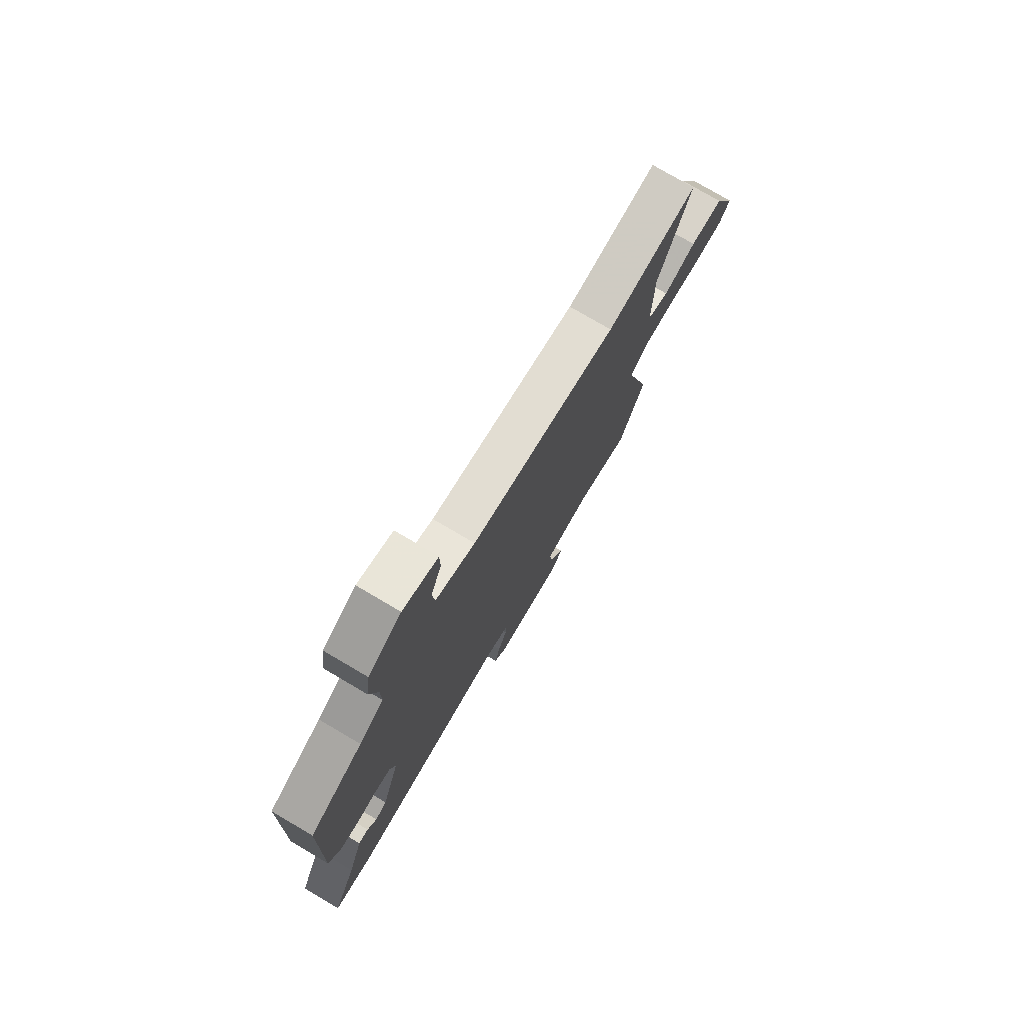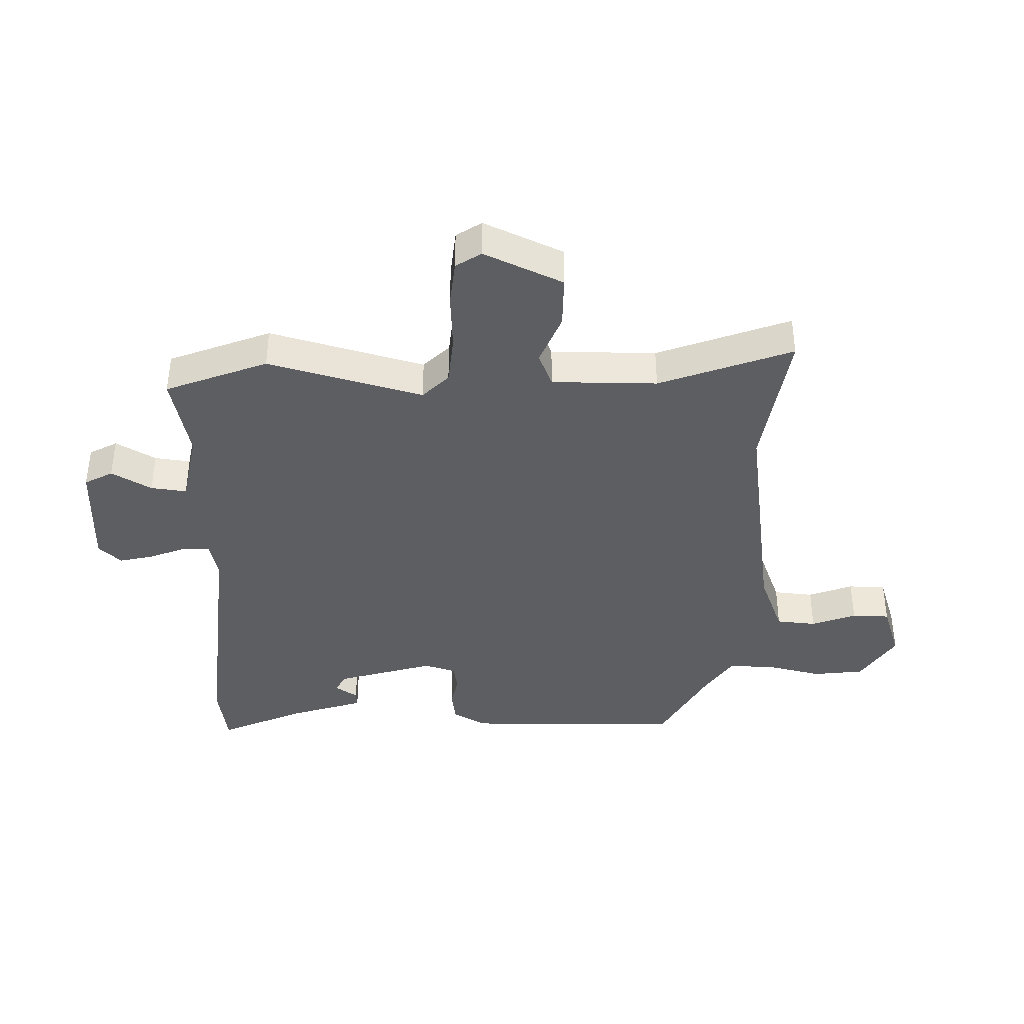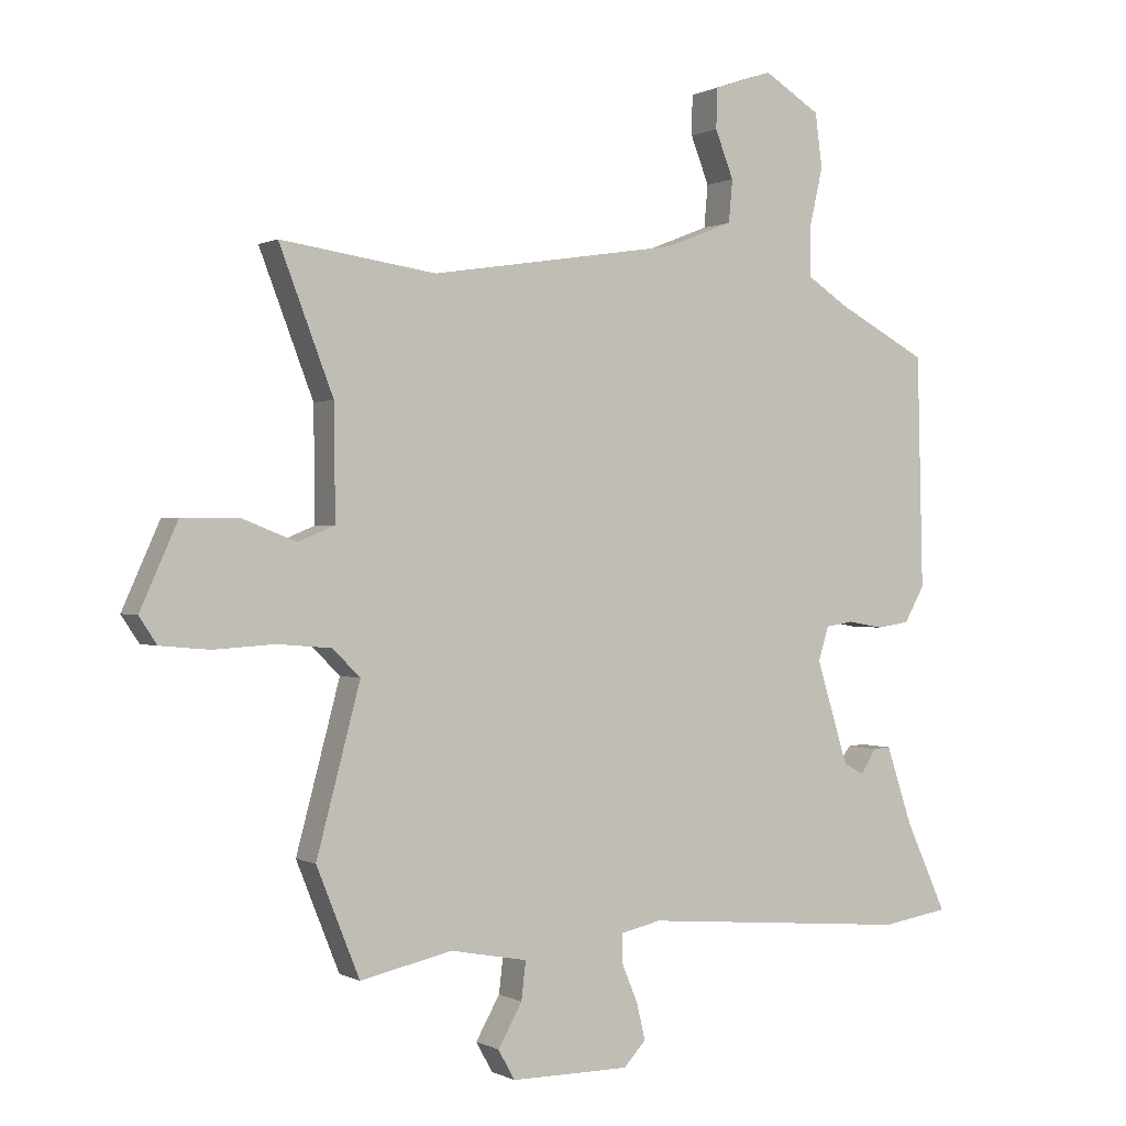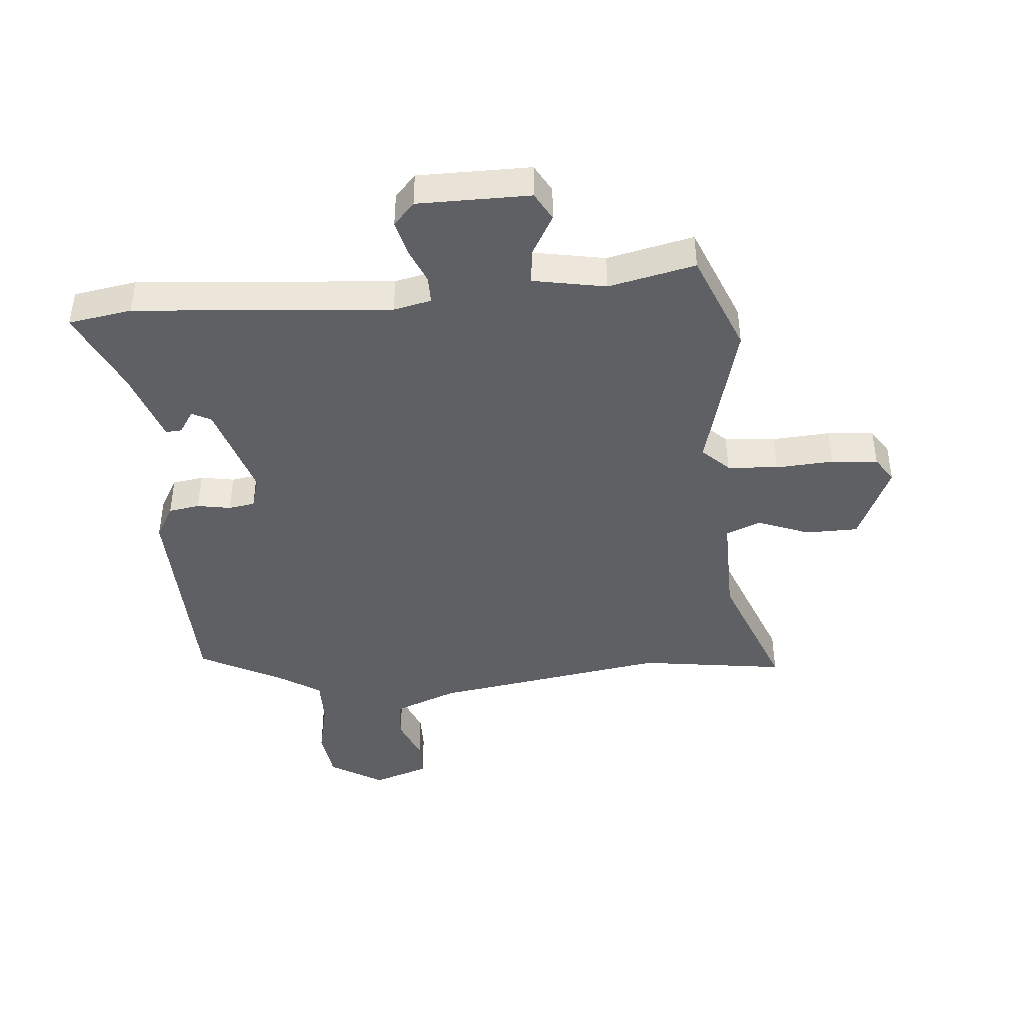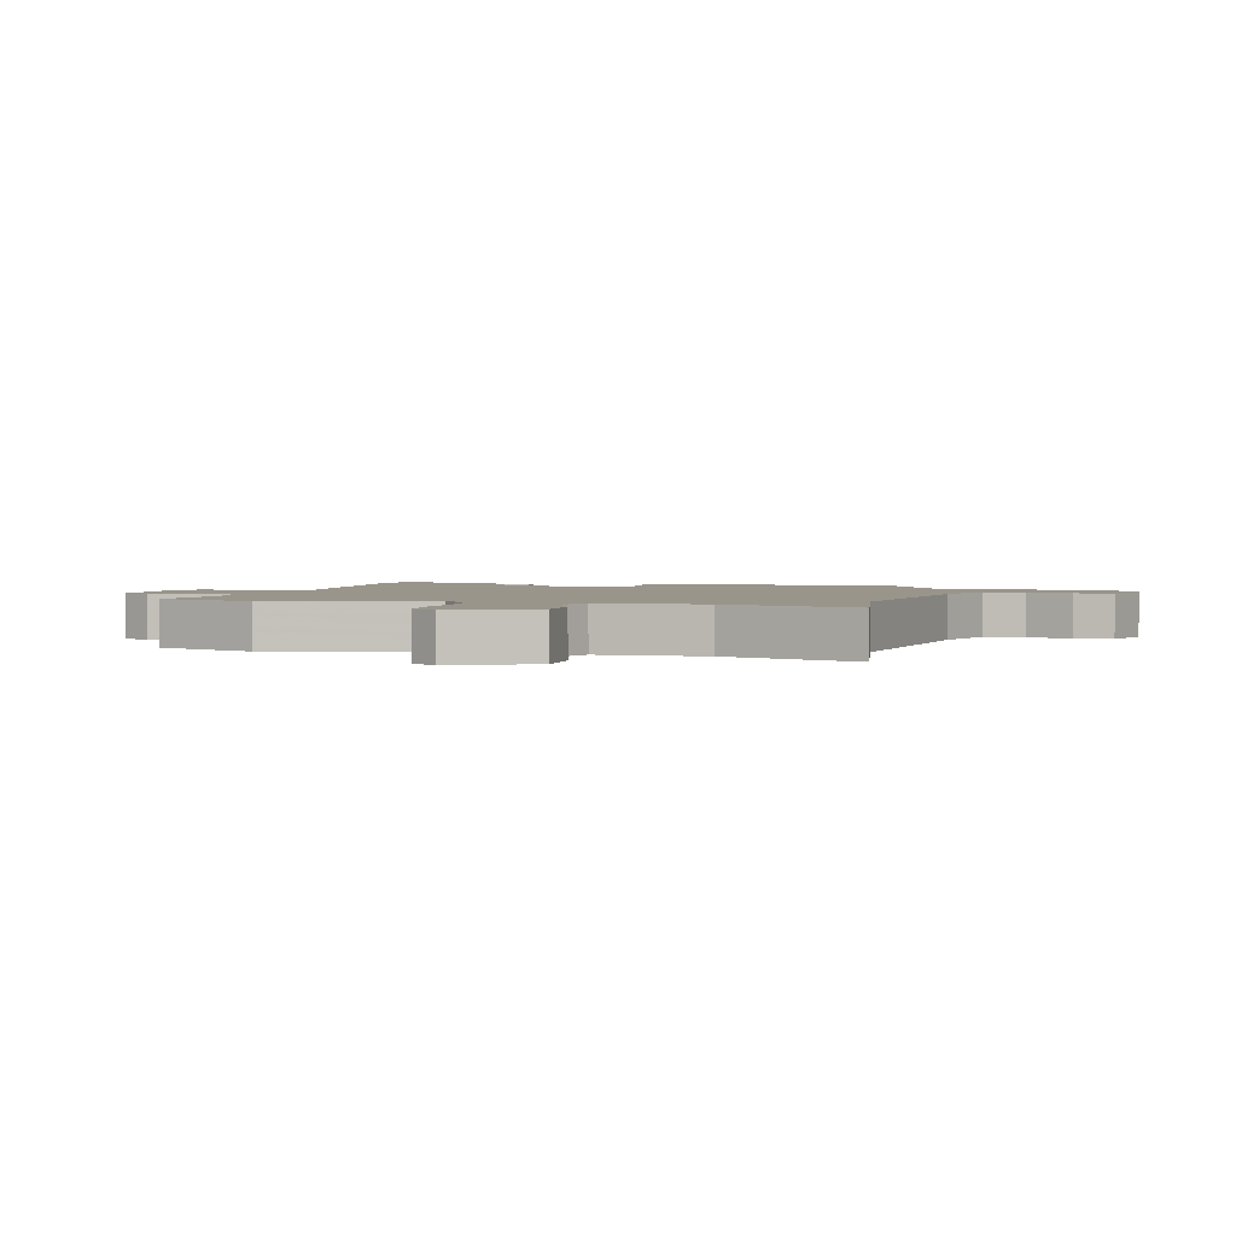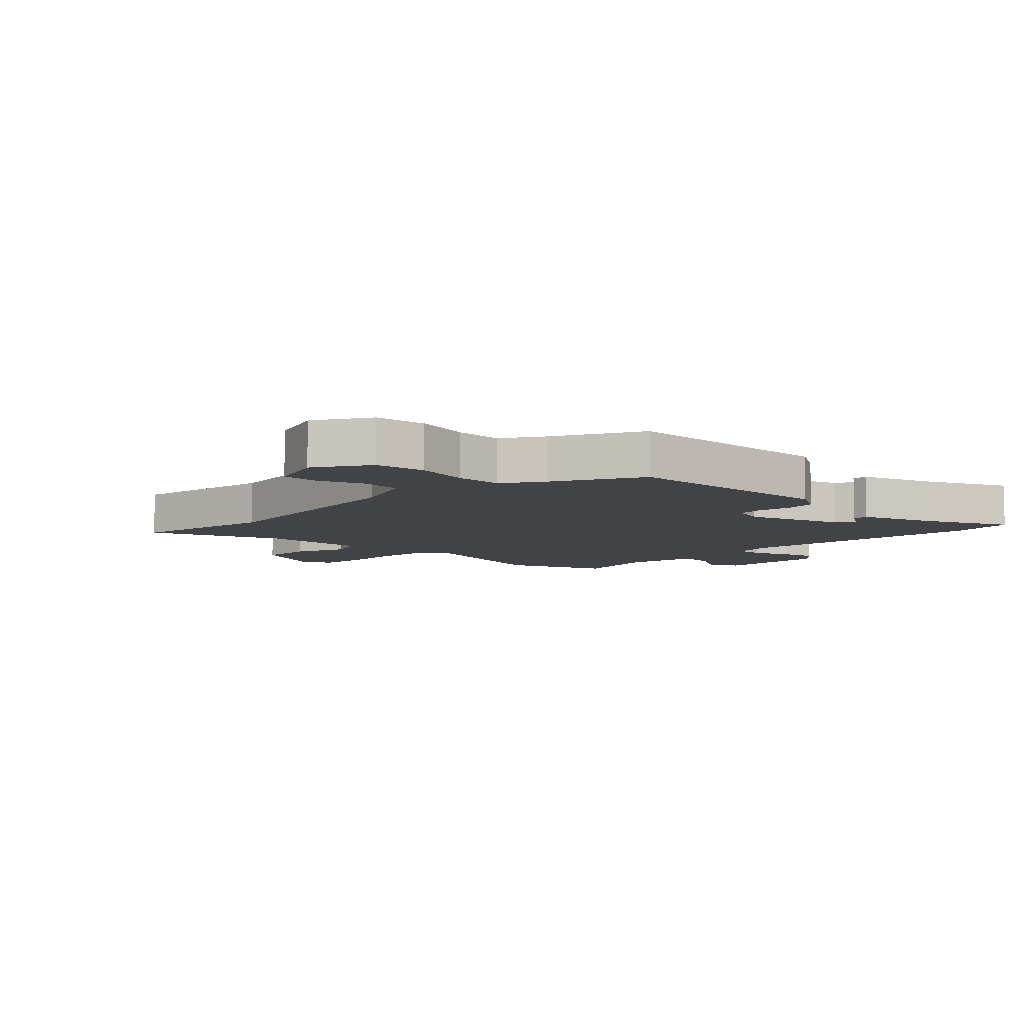
<metadata>
{"format":"obj","ext":"obj","renderer":"f3d","projection":"perspective","resolution":1024,"background":"white","views":[{"elev":76.6,"azim":120.5,"up":"+Z"},{"elev":-39.3,"azim":-91.8,"up":"+Y"},{"elev":0.3,"azim":-29.4,"up":"+Z"},{"elev":-42.7,"azim":-174.9,"up":"+Y"},{"elev":2.2,"azim":-76.1,"up":"+Y"},{"elev":-7.4,"azim":45.6,"up":"+Y"}]}
</metadata>
<code>
v 0.539 0.07 -0.494
v 0.433 0.07 -0.511
v 0.005 0.07 -0.475
v -0.058 0.07 -0.489
v -0.058 0.07 -0.535
v -0.033 0.07 -0.595
v -0.019 0.07 -0.653
v -0.054 0.07 -0.691
v -0.242 0.07 -0.691
v -0.268 0.07 -0.644
v -0.23 0.07 -0.577
v -0.223 0.07 -0.517
v -0.345 0.07 -0.494
v -0.49 0.07 -0.526
v -0.558 0.07 -0.356
v -0.489 0.07 -0.097
v -0.533 0.07 -0.054
v -0.618 0.07 -0.047
v -0.714 0.07 -0.053
v -0.792 0.07 -0.046
v -0.82 0.07 -0.004
v -0.761 0.07 0.128
v -0.673 0.07 0.129
v -0.586 0.07 0.095
v -0.528 0.07 0.119
v -0.53 0.07 0.295
v -0.615 0.07 0.516
v -0.37 0.07 0.481
v 0.024 0.07 0.542
v 0.131 0.07 0.584
v 0.137 0.07 0.651
v 0.108 0.07 0.725
v 0.109 0.07 0.788
v 0.203 0.07 0.82
v 0.292 0.07 0.765
v 0.303 0.07 0.68
v 0.282 0.07 0.588
v 0.281 0.07 0.51
v 0.347 0.07 0.467
v 0.49 0.07 0.391
v 0.499 0.07 0.025
v 0.467 0.07 -0.031
v 0.415 0.07 -0.039
v 0.359 0.07 -0.029
v 0.315 0.07 -0.036
v 0.299 0.07 -0.09
v 0.349 0.07 -0.252
v 0.381 0.07 -0.269
v 0.406 0.07 -0.231
v 0.433 0.07 -0.229
v 0.474 0.07 -0.352
v 0.539 0 -0.494
v 0.433 0 -0.511
v 0.005 0 -0.475
v -0.058 0 -0.489
v -0.058 0 -0.535
v -0.033 0 -0.595
v -0.019 0 -0.653
v -0.054 0 -0.691
v -0.242 0 -0.691
v -0.268 0 -0.644
v -0.23 0 -0.577
v -0.223 0 -0.517
v -0.345 0 -0.494
v -0.49 0 -0.526
v -0.558 0 -0.356
v -0.489 0 -0.097
v -0.533 0 -0.054
v -0.618 0 -0.047
v -0.714 0 -0.053
v -0.792 0 -0.046
v -0.82 0 -0.004
v -0.761 0 0.128
v -0.673 0 0.129
v -0.586 0 0.095
v -0.528 0 0.119
v -0.53 0 0.295
v -0.615 0 0.516
v -0.37 0 0.481
v 0.024 0 0.542
v 0.131 0 0.584
v 0.137 0 0.651
v 0.108 0 0.725
v 0.109 0 0.788
v 0.203 0 0.82
v 0.292 0 0.765
v 0.303 0 0.68
v 0.282 0 0.588
v 0.281 0 0.51
v 0.347 0 0.467
v 0.49 0 0.391
v 0.499 0 0.025
v 0.467 0 -0.031
v 0.415 0 -0.039
v 0.359 0 -0.029
v 0.315 0 -0.036
v 0.299 0 -0.09
v 0.349 0 -0.252
v 0.381 0 -0.269
v 0.406 0 -0.231
v 0.433 0 -0.229
v 0.474 0 -0.352
f 48 49 50 51
f 1 2 3
f 51 1 3
f 48 51 3
f 47 48 3
f 46 47 3 4
f 45 46 4
f 42 43 44
f 41 42 44
f 40 41 44
f 39 40 44
f 38 39 44 45
f 35 36 37
f 34 35 37
f 33 34 37
f 32 33 37
f 31 32 37
f 30 31 37 38
f 38 45 4
f 30 38 4
f 29 30 4
f 26 27 28
f 28 29 4
f 26 28 4
f 25 26 4
f 22 23 24
f 21 22 24
f 20 21 24
f 19 20 24
f 18 19 24
f 17 18 24 25
f 13 14 15 16
f 12 13 16
f 9 10 11
f 8 9 11
f 7 8 11
f 6 7 11
f 5 6 11
f 5 11 12
f 4 5 12 16
f 4 16 17 25
f 102 101 100 99
f 54 53 52
f 54 52 102
f 54 102 99
f 54 99 98
f 55 54 98 97
f 55 97 96
f 95 94 93
f 95 93 92
f 95 92 91
f 95 91 90
f 96 95 90 89
f 88 87 86
f 88 86 85
f 88 85 84
f 88 84 83
f 88 83 82
f 89 88 82 81
f 55 96 89
f 55 89 81
f 55 81 80
f 79 78 77
f 55 80 79
f 55 79 77
f 55 77 76
f 75 74 73
f 75 73 72
f 75 72 71
f 75 71 70
f 75 70 69
f 76 75 69 68
f 67 66 65 64
f 67 64 63
f 62 61 60
f 62 60 59
f 62 59 58
f 62 58 57
f 62 57 56
f 63 62 56
f 67 63 56 55
f 76 68 67 55
f 1 52 53 2
f 2 53 54 3
f 3 54 55 4
f 4 55 56 5
f 5 56 57 6
f 6 57 58 7
f 7 58 59 8
f 8 59 60 9
f 9 60 61 10
f 10 61 62 11
f 11 62 63 12
f 12 63 64 13
f 13 64 65 14
f 14 65 66 15
f 15 66 67 16
f 16 67 68 17
f 17 68 69 18
f 18 69 70 19
f 19 70 71 20
f 20 71 72 21
f 21 72 73 22
f 22 73 74 23
f 23 74 75 24
f 24 75 76 25
f 25 76 77 26
f 26 77 78 27
f 27 78 79 28
f 28 79 80 29
f 29 80 81 30
f 30 81 82 31
f 31 82 83 32
f 32 83 84 33
f 33 84 85 34
f 34 85 86 35
f 35 86 87 36
f 36 87 88 37
f 37 88 89 38
f 38 89 90 39
f 39 90 91 40
f 40 91 92 41
f 41 92 93 42
f 42 93 94 43
f 43 94 95 44
f 44 95 96 45
f 45 96 97 46
f 46 97 98 47
f 47 98 99 48
f 48 99 100 49
f 49 100 101 50
f 50 101 102 51
f 51 102 52 1

</code>
